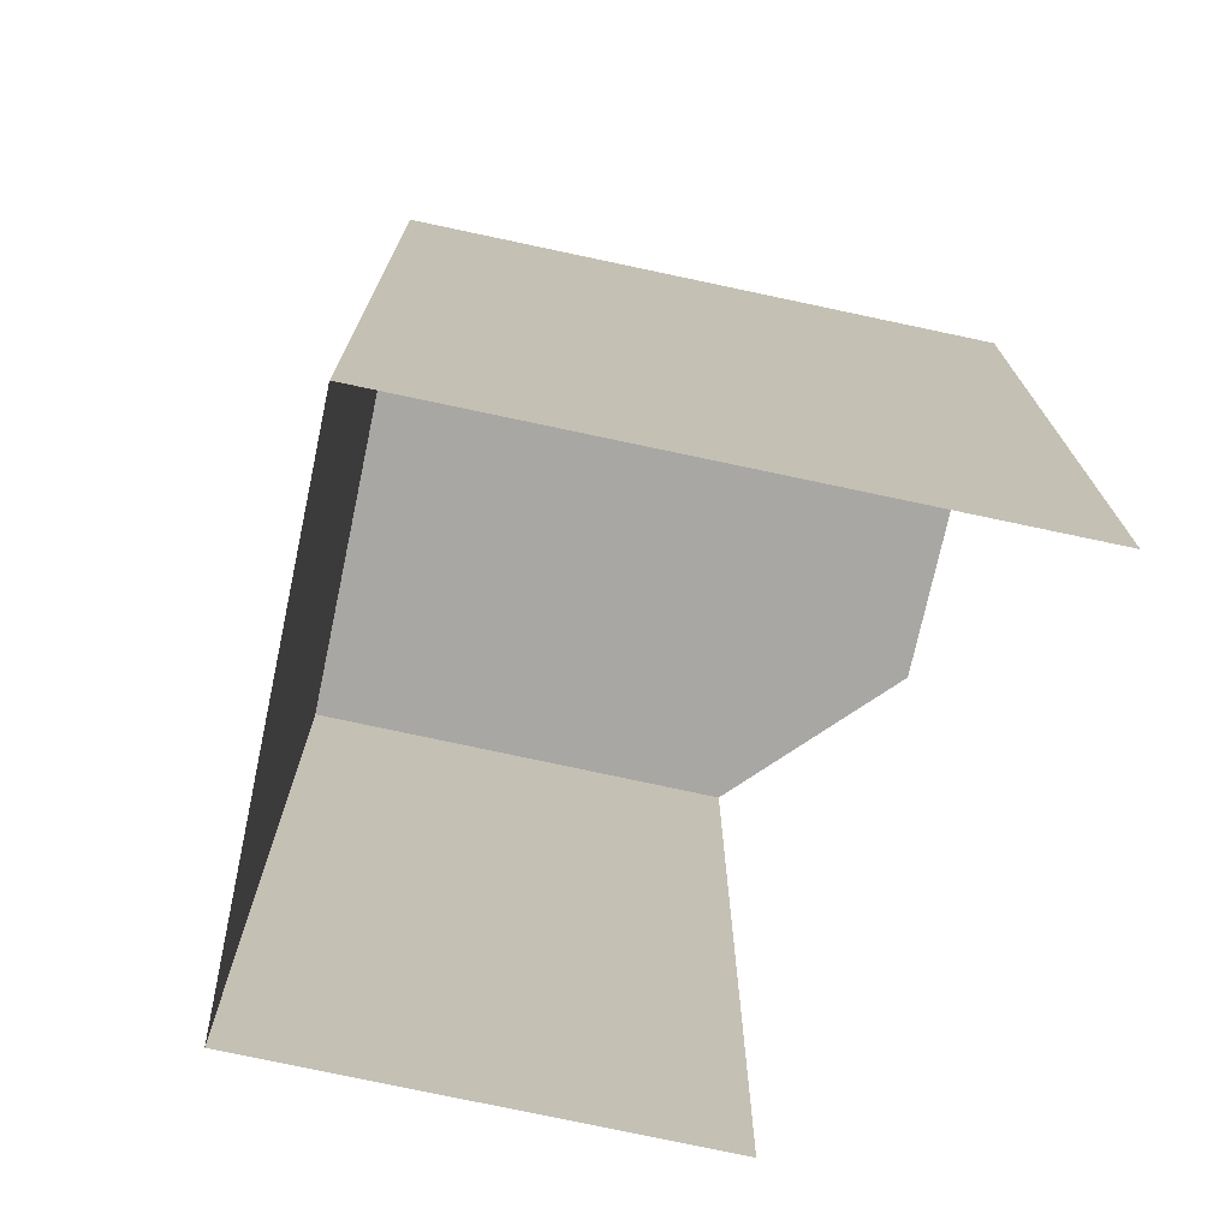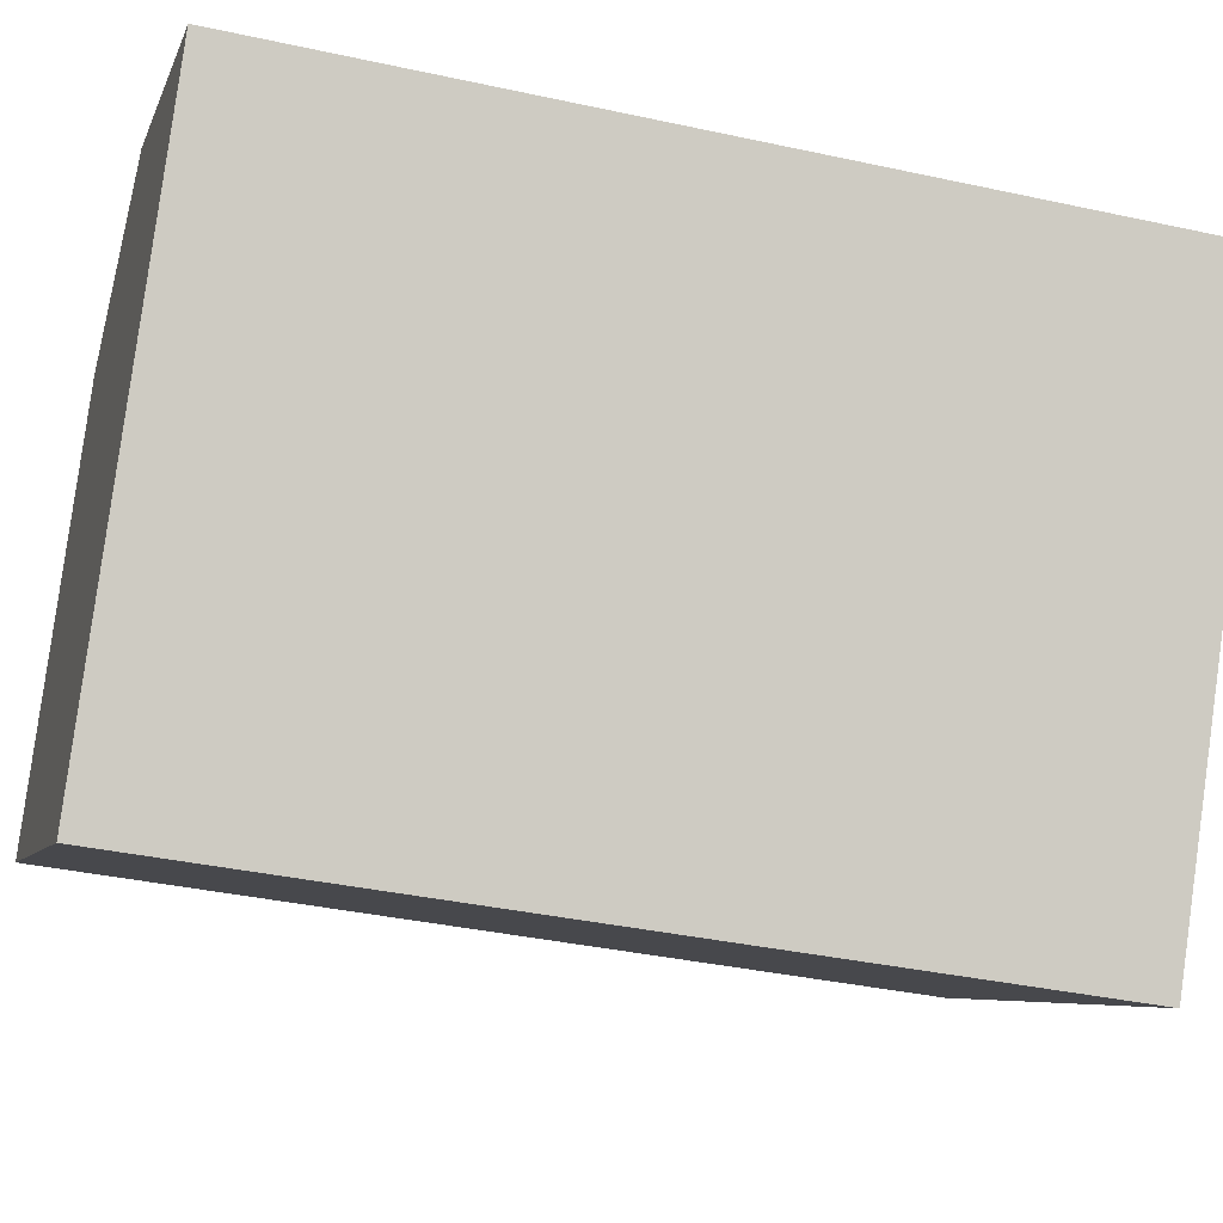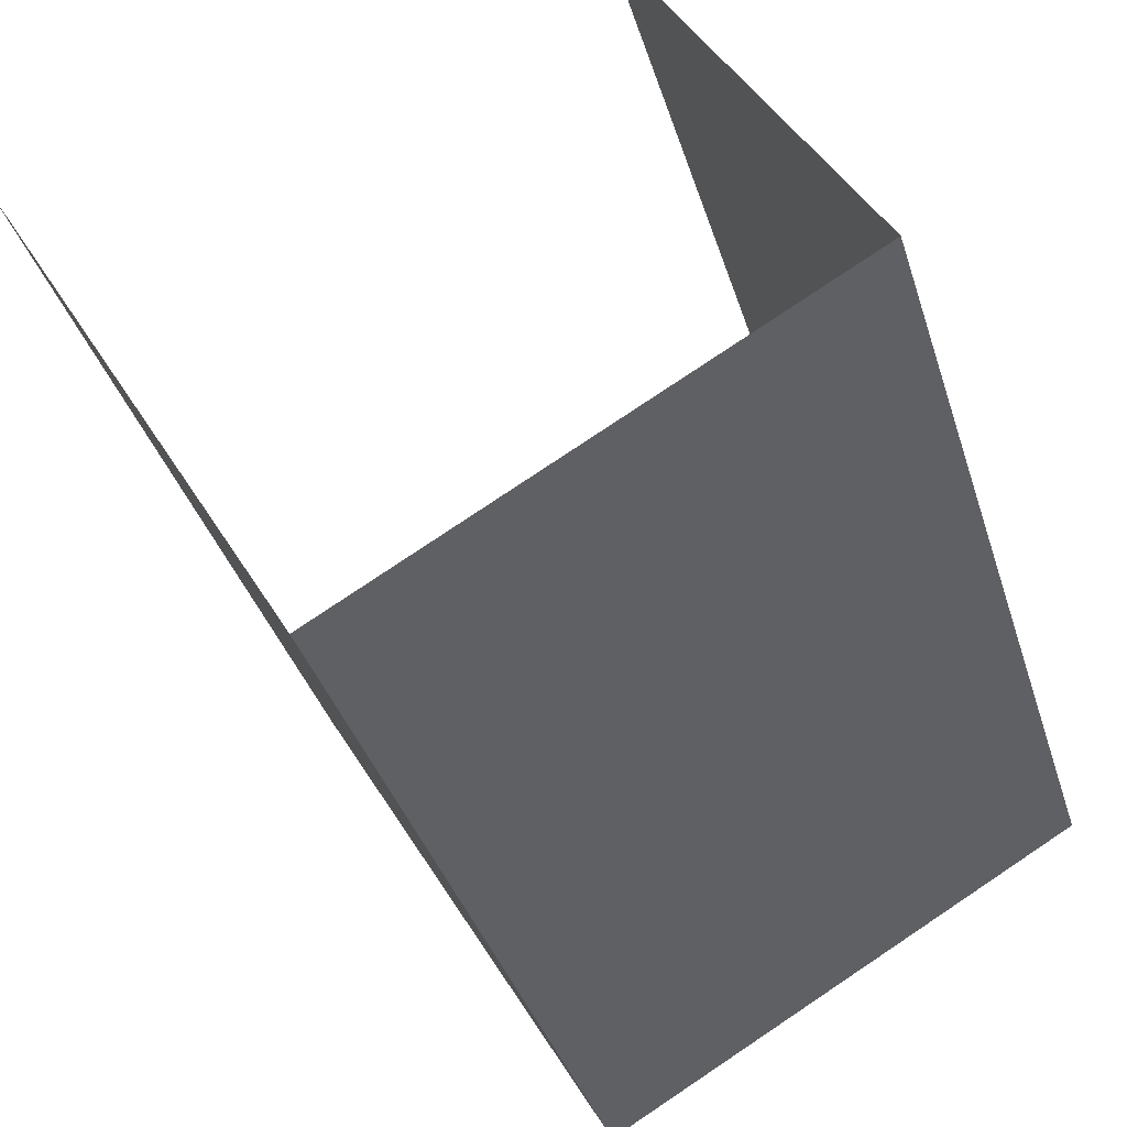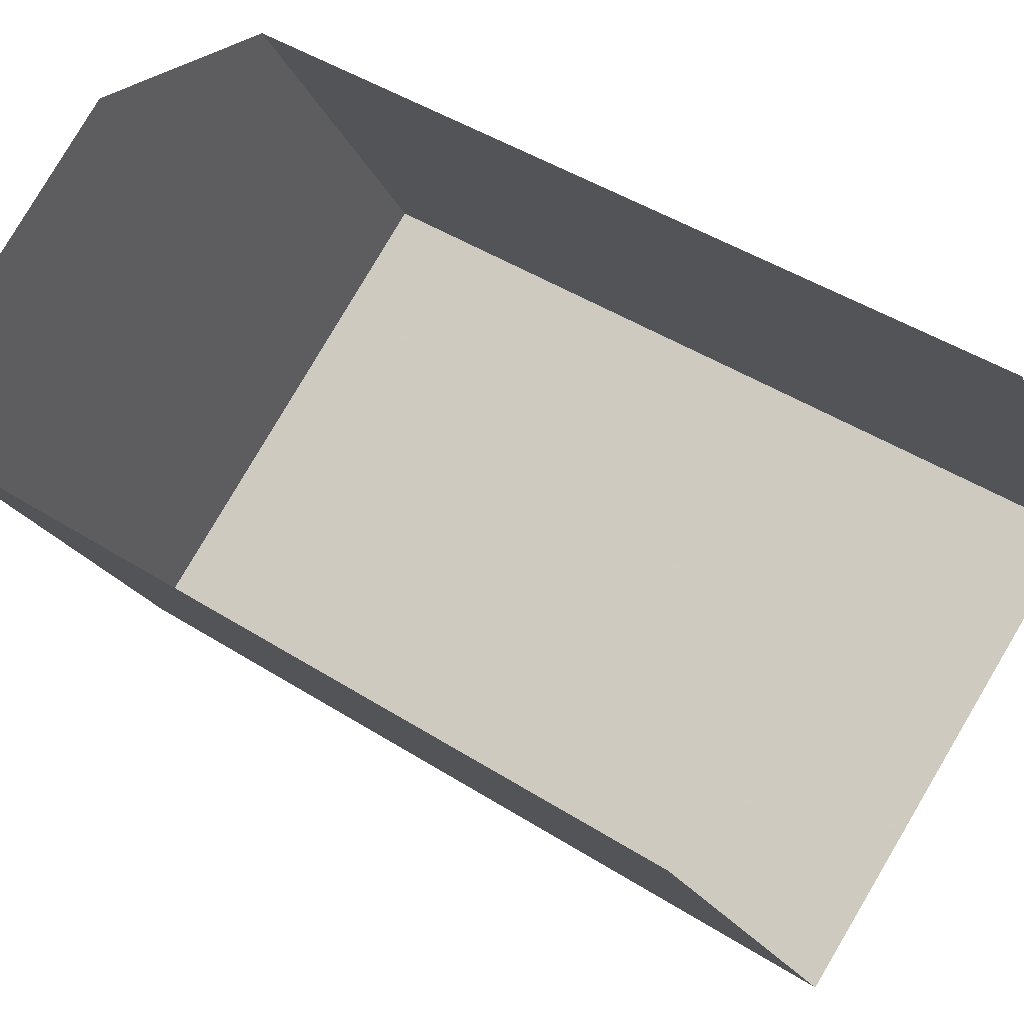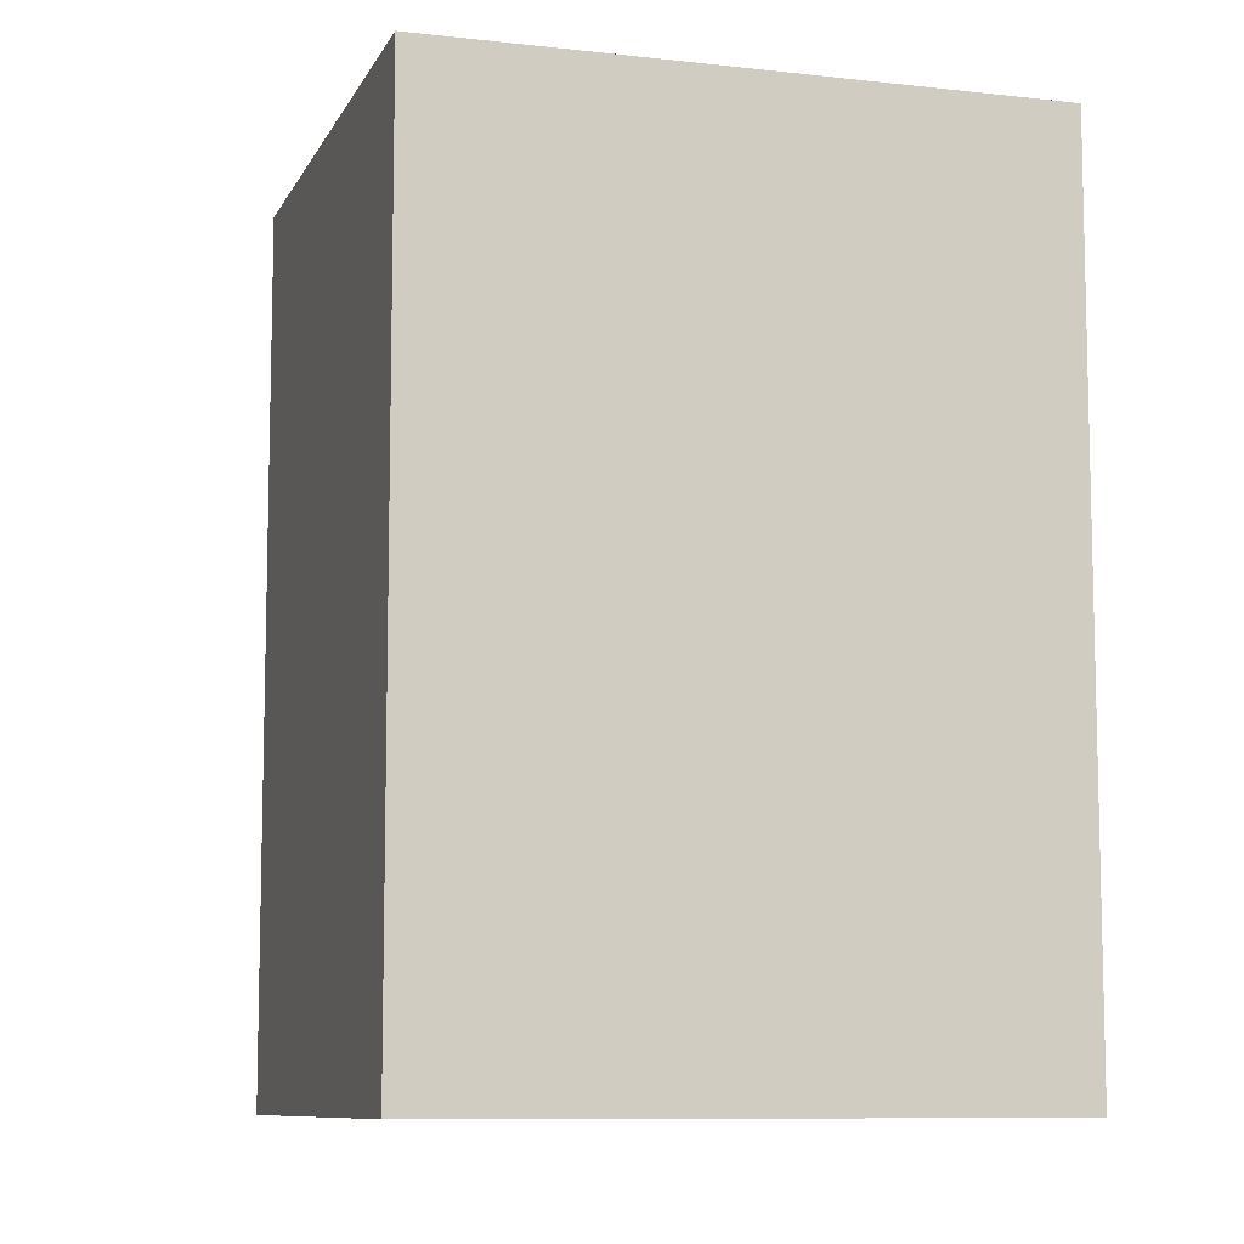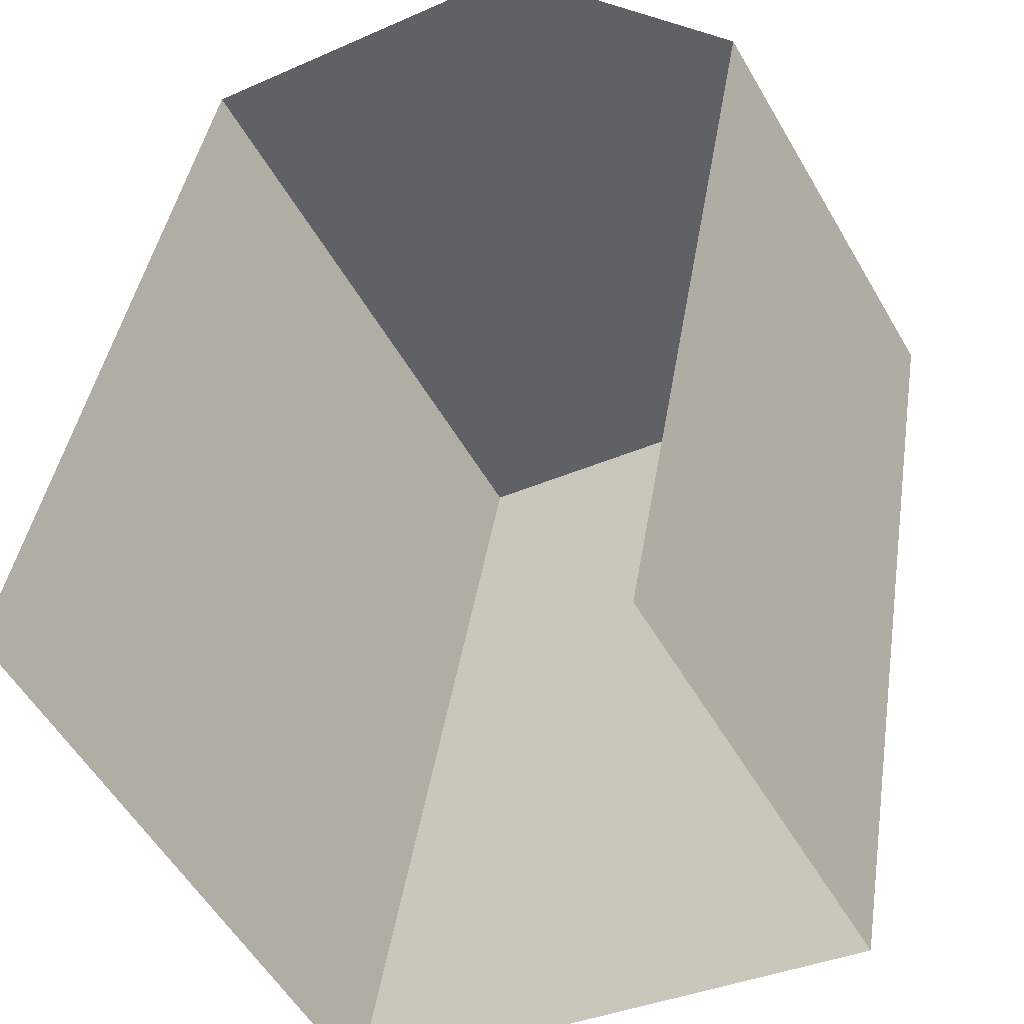
<metadata>
{"format":"obj","ext":"obj","renderer":"f3d","projection":"perspective","resolution":1024,"background":"white","views":[{"elev":-74.6,"azim":47.9,"up":"+Z"},{"elev":-36.9,"azim":74.2,"up":"+Y"},{"elev":-36.4,"azim":-163.8,"up":"+Y"},{"elev":45.7,"azim":126.1,"up":"+Y"},{"elev":-9.1,"azim":43.0,"up":"+Z"},{"elev":40.6,"azim":-171.2,"up":"+Y"}]}
</metadata>
<code>
v -2.256e+05 -1.276e+05 12.82
v -2.256e+05 -1.276e+05 12.82
v -2.256e+05 -1.276e+05 12.82
v -2.256e+05 -1.276e+05 12.82
v -2.256e+05 -1.276e+05 12.82
v -2.256e+05 -1.276e+05 20.05
v -2.256e+05 -1.276e+05 20.05
v -2.256e+05 -1.276e+05 20.05
v -2.256e+05 -1.276e+05 20.05
v -2.256e+05 -1.276e+05 20.05
f 1 2 3
f 2 4 5
f 3 2 5
f 10 3 5
f 8 10 5
f 10 1 3
f 10 9 1
f 6 7 8
f 7 9 10
f 7 10 8
f 6 4 2
f 7 6 2
f 9 2 1
f 9 7 2
f 6 5 4
f 6 8 5

</code>
